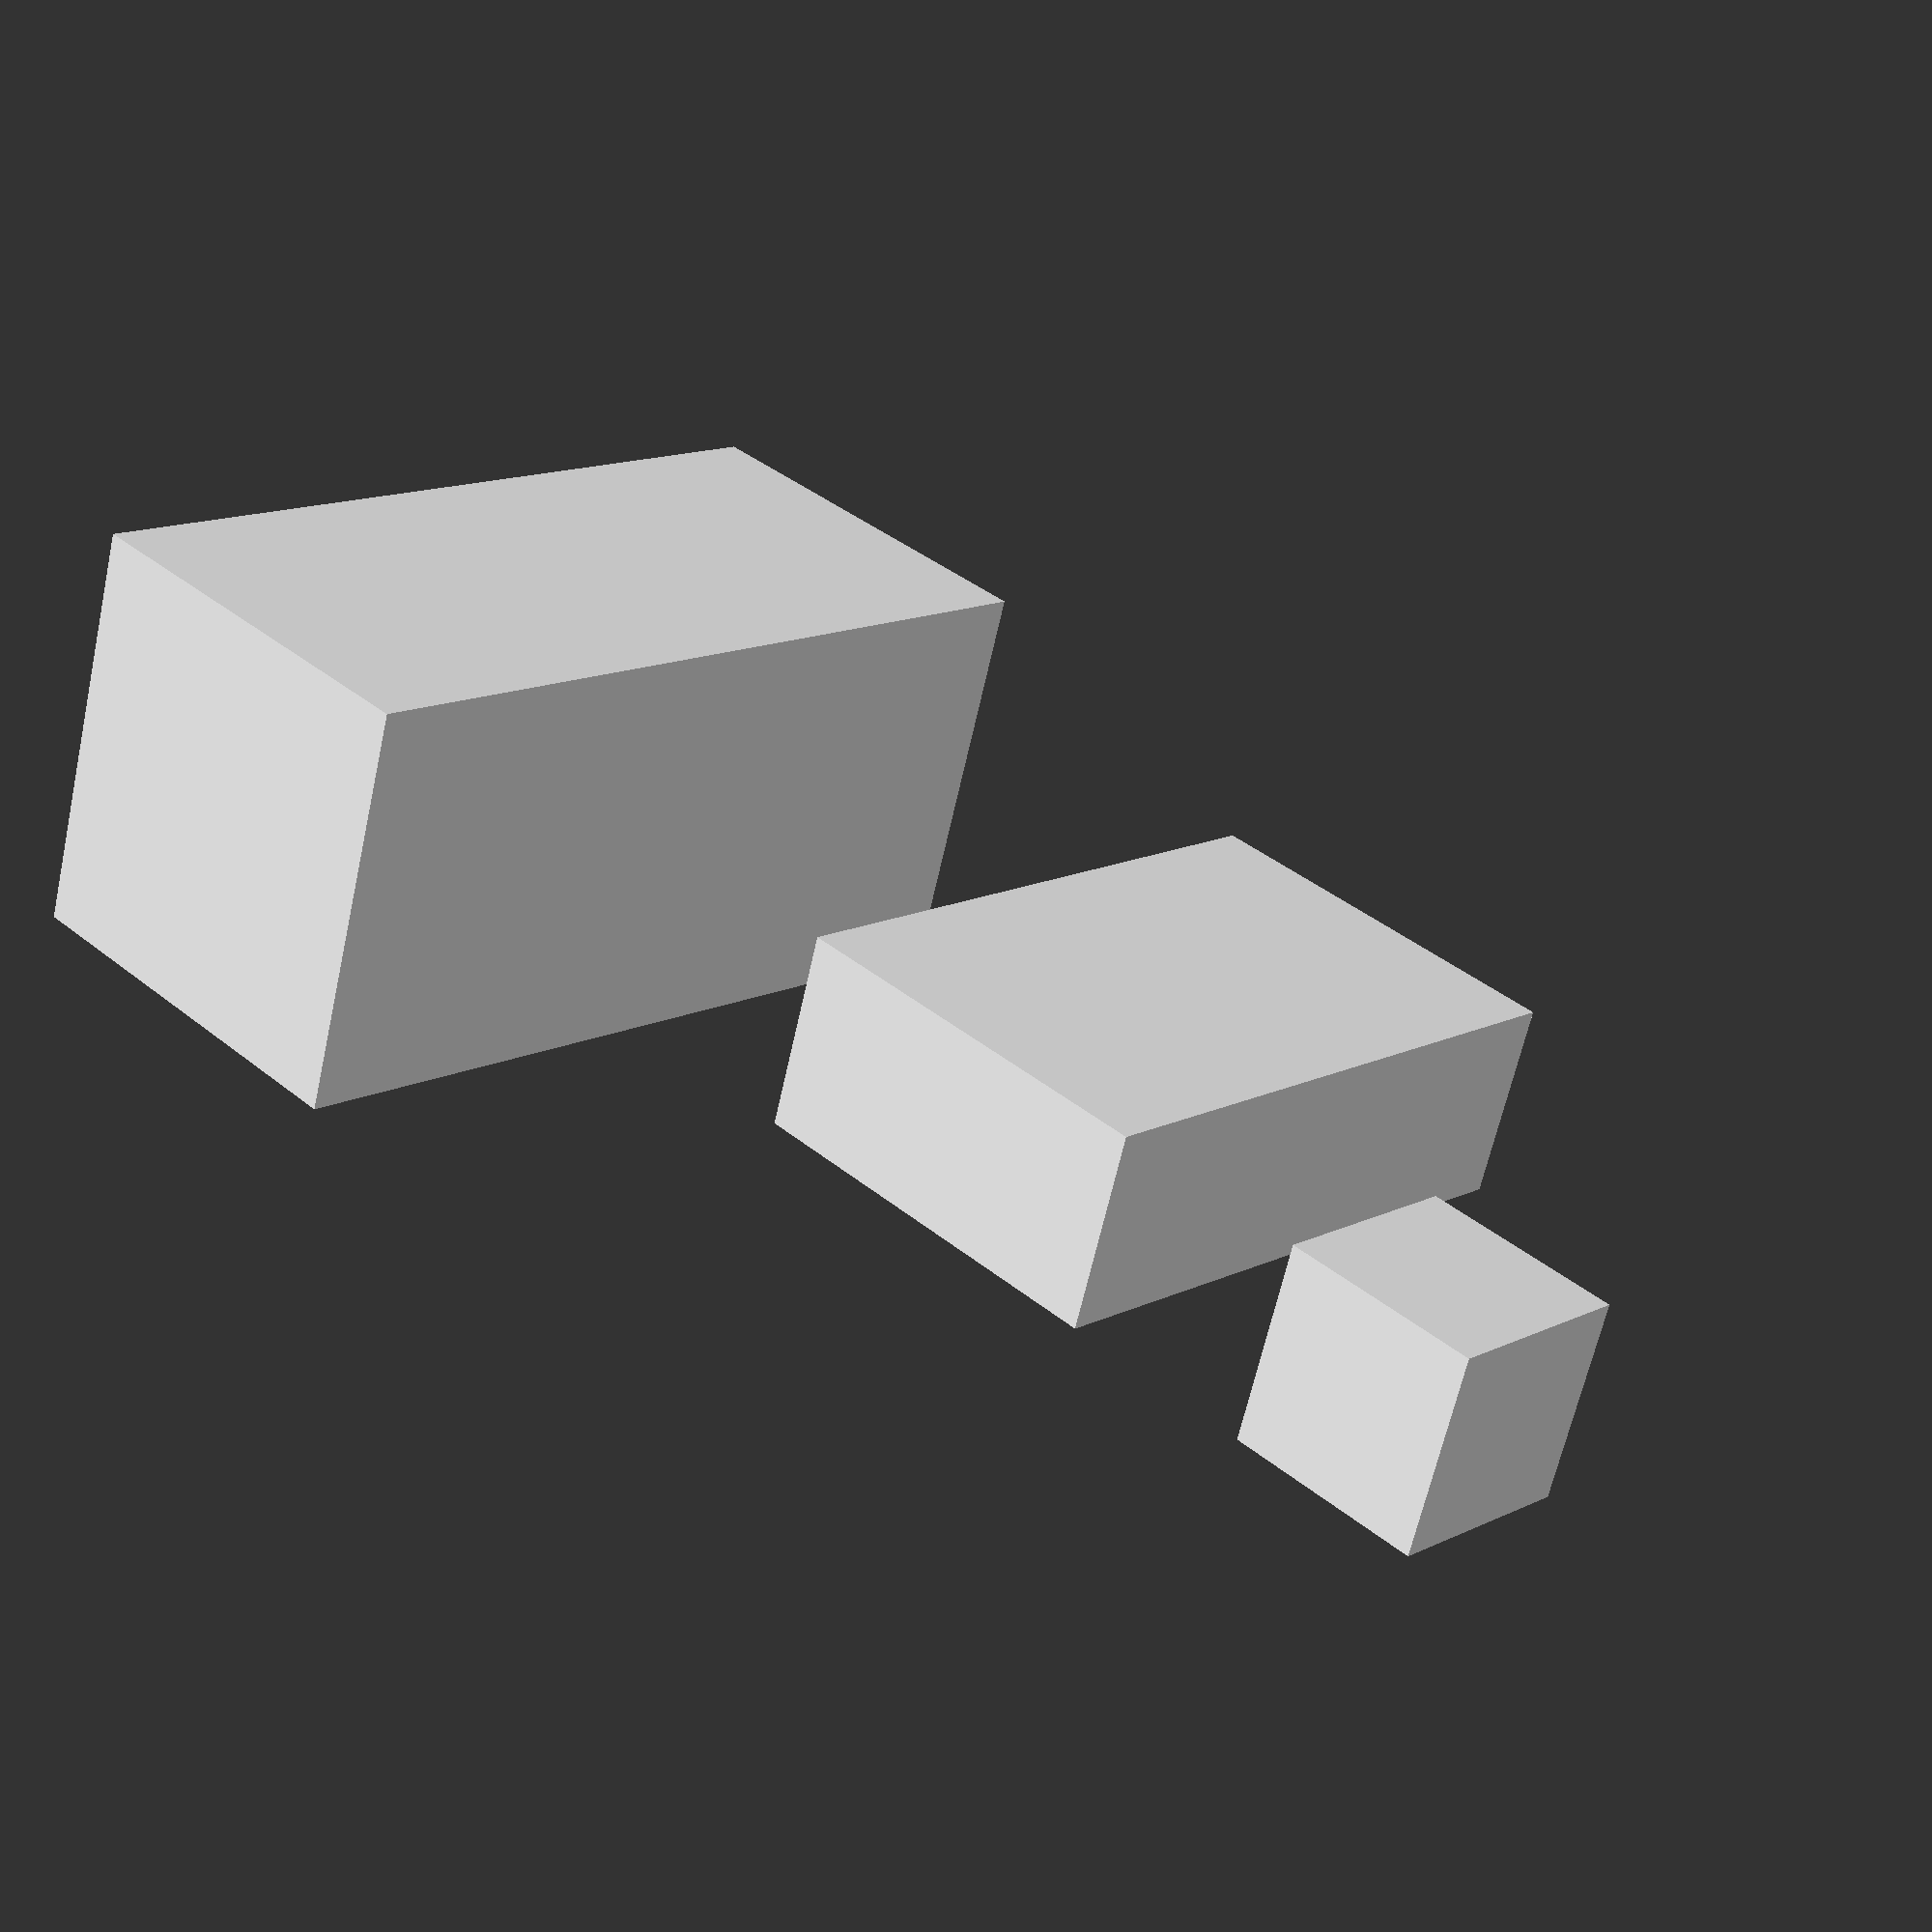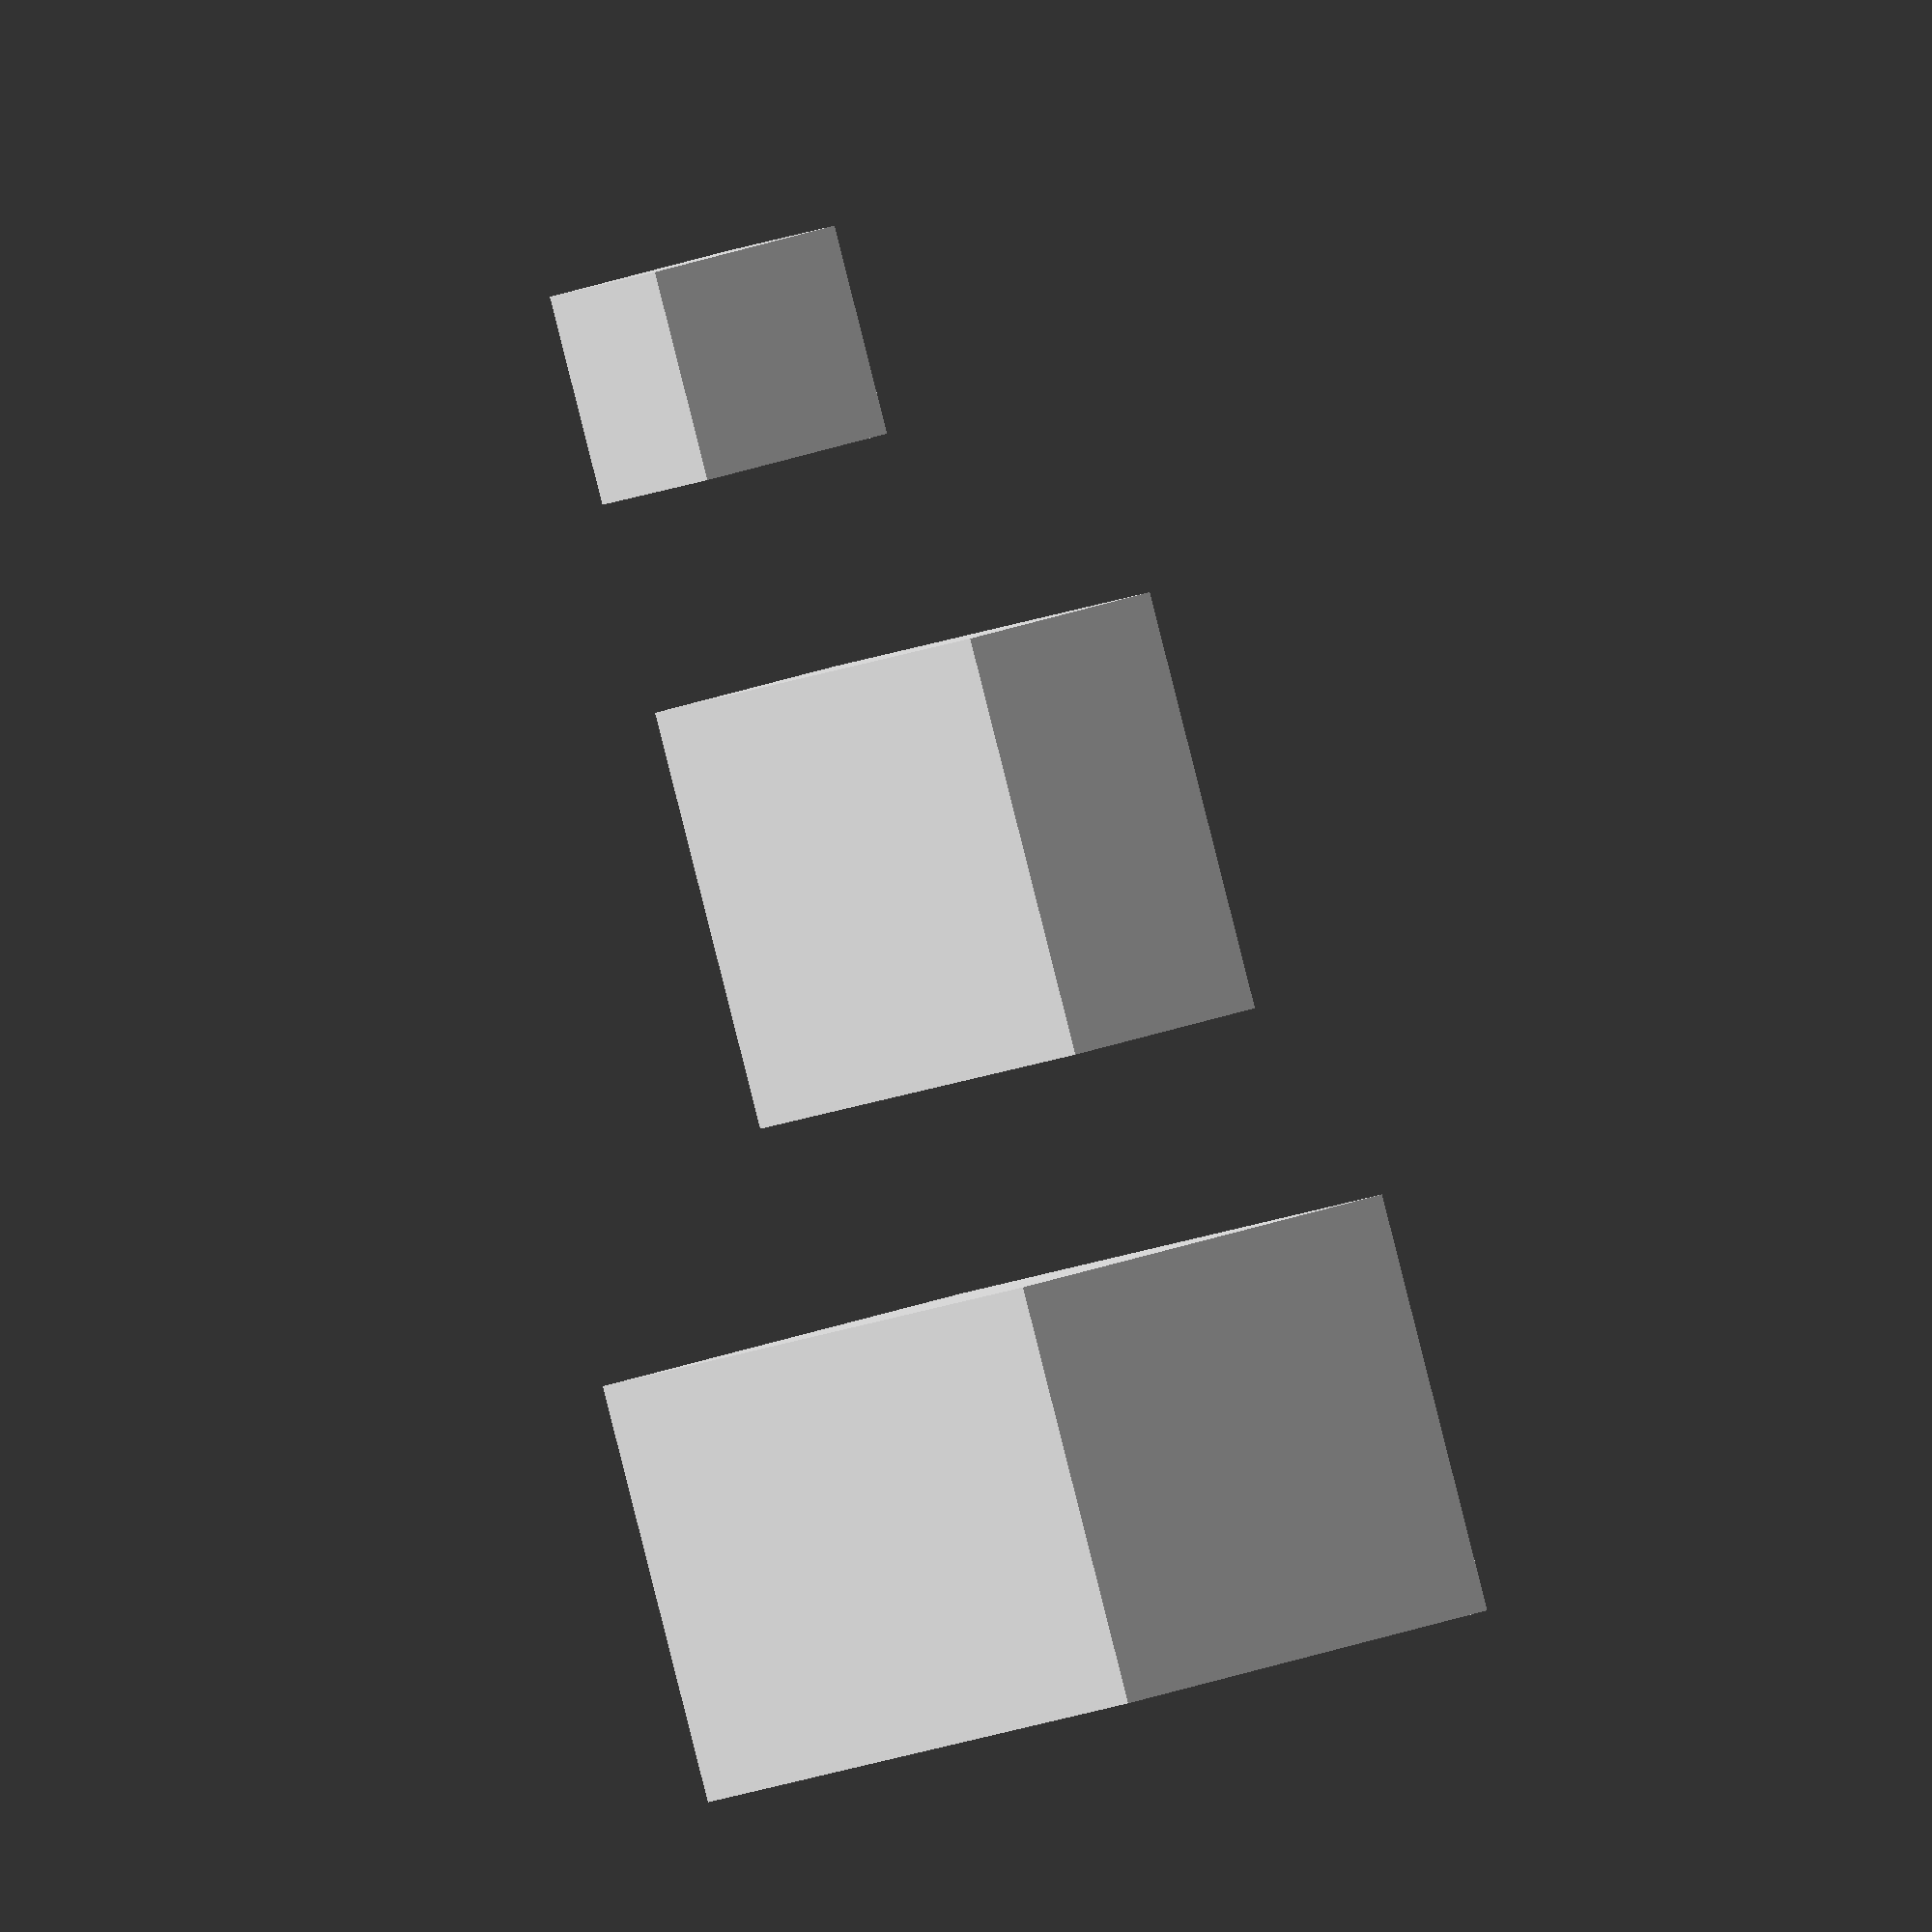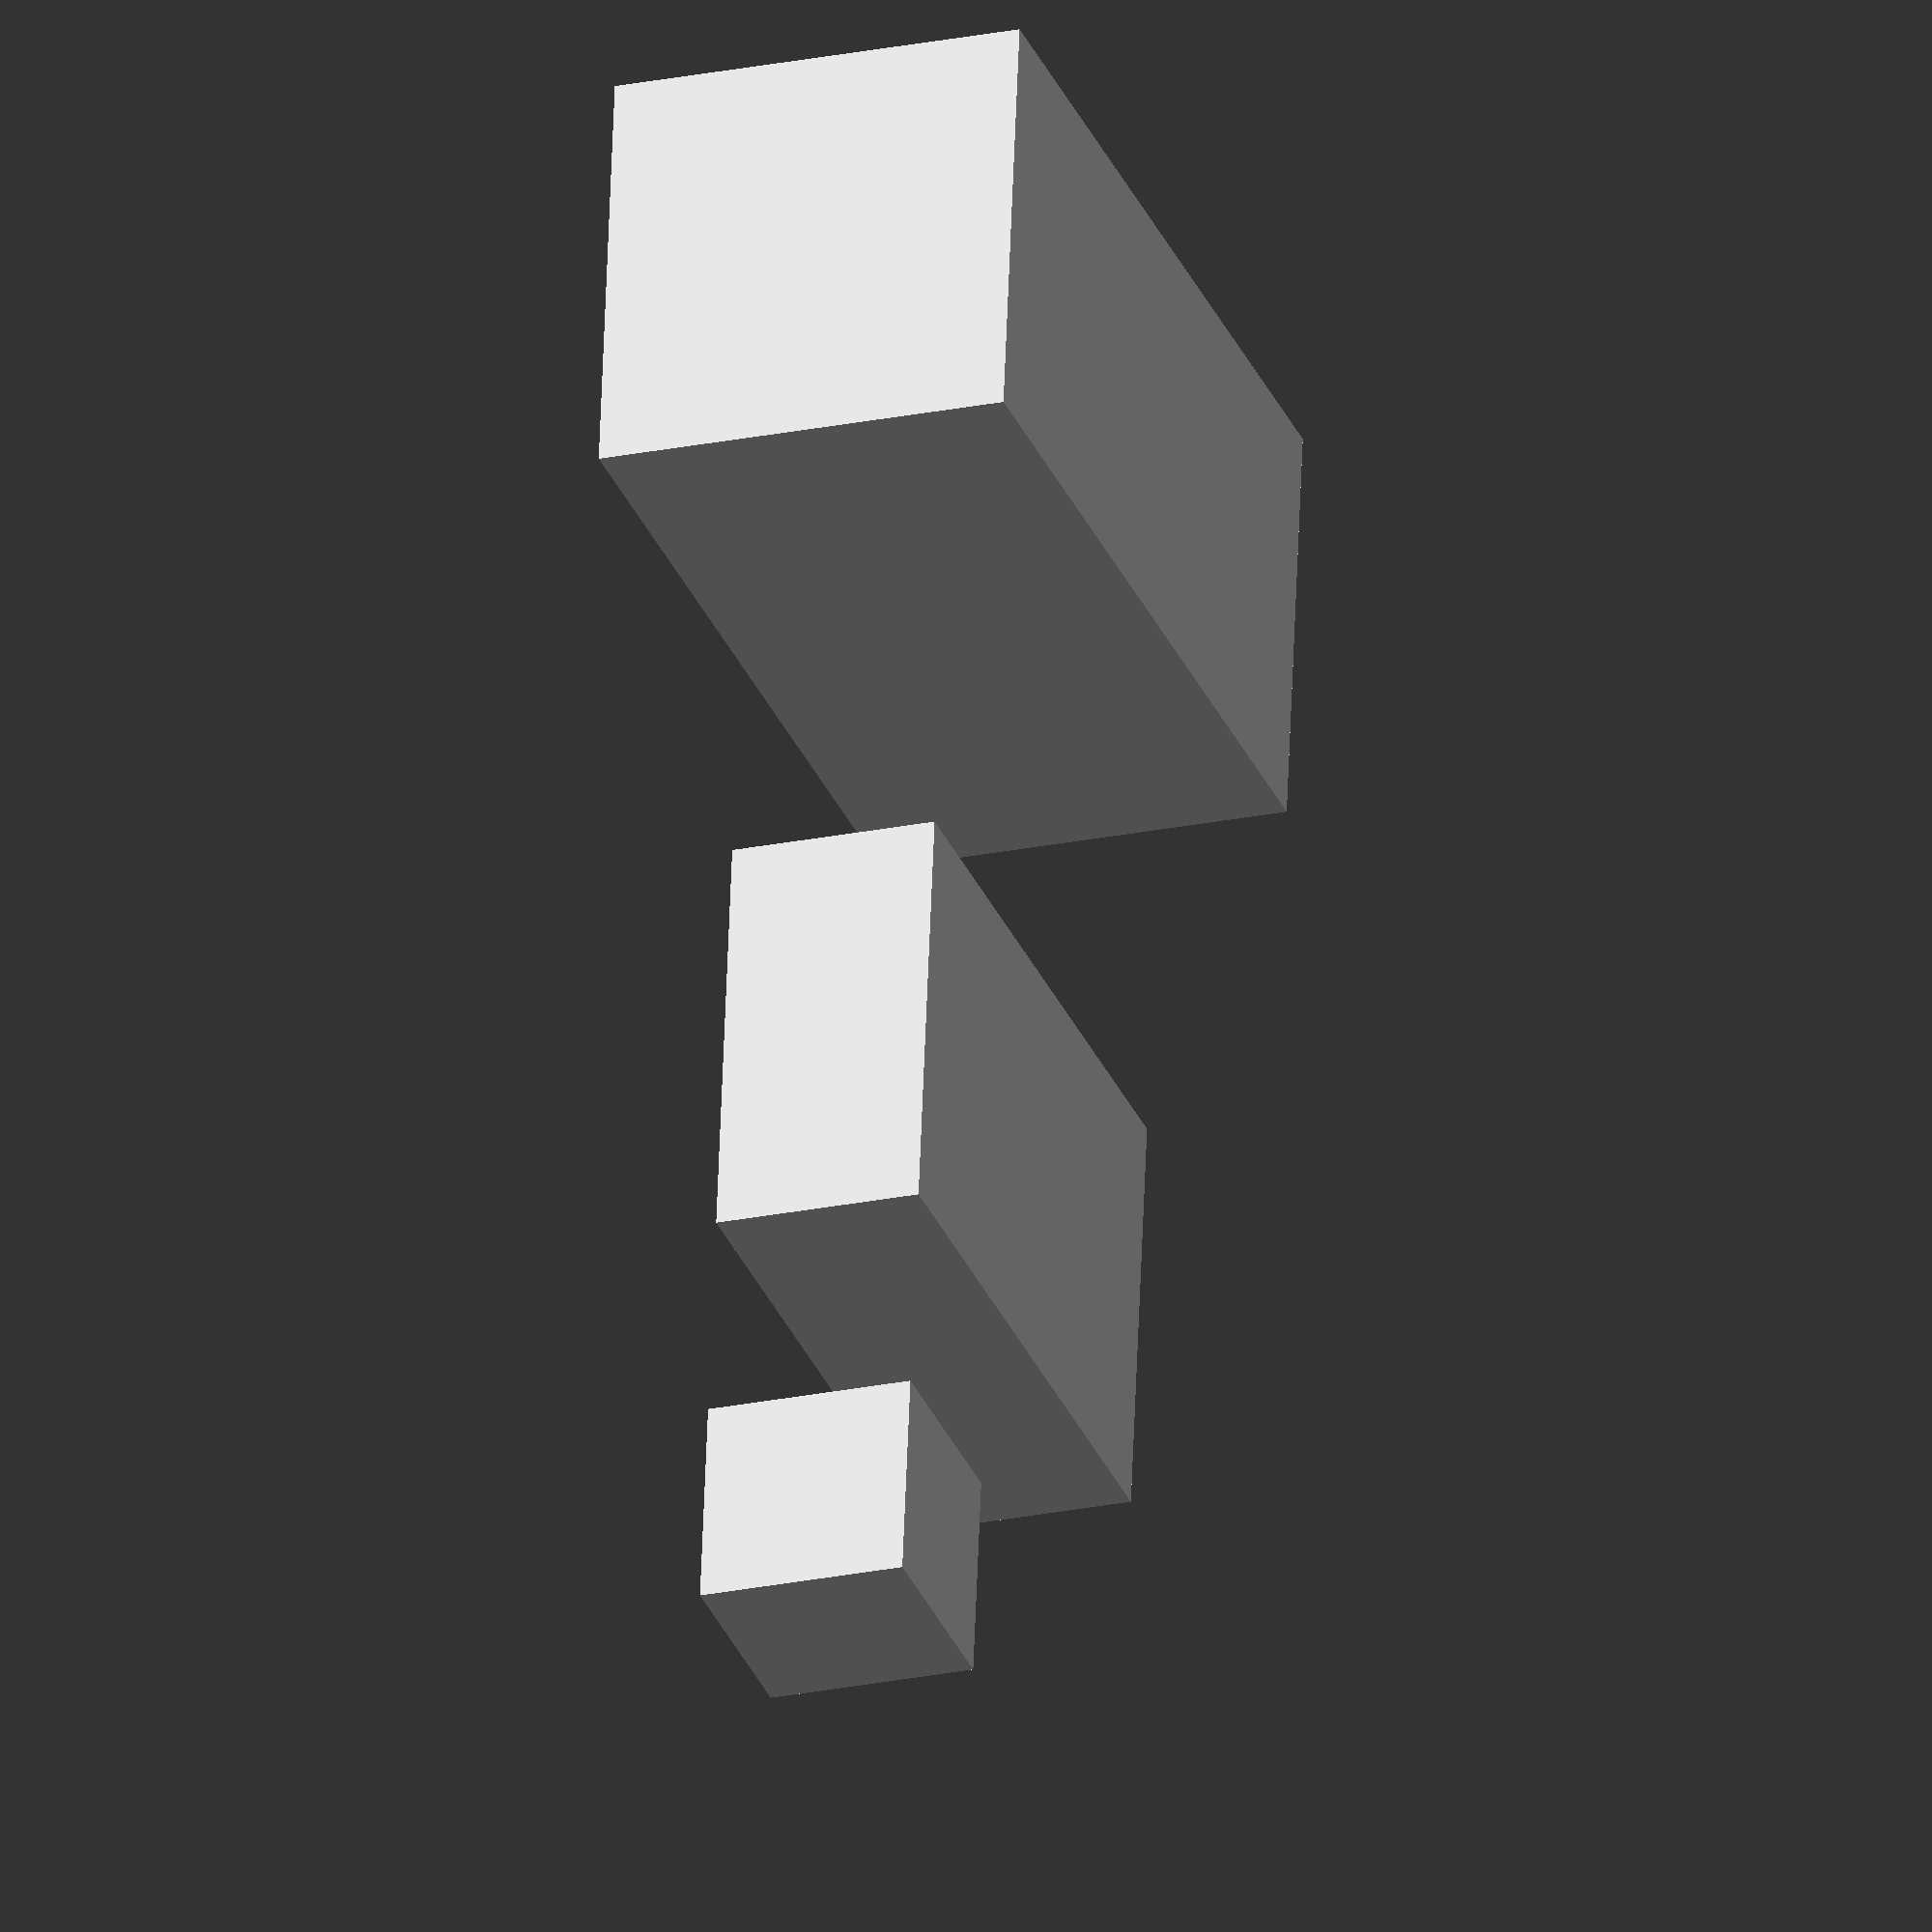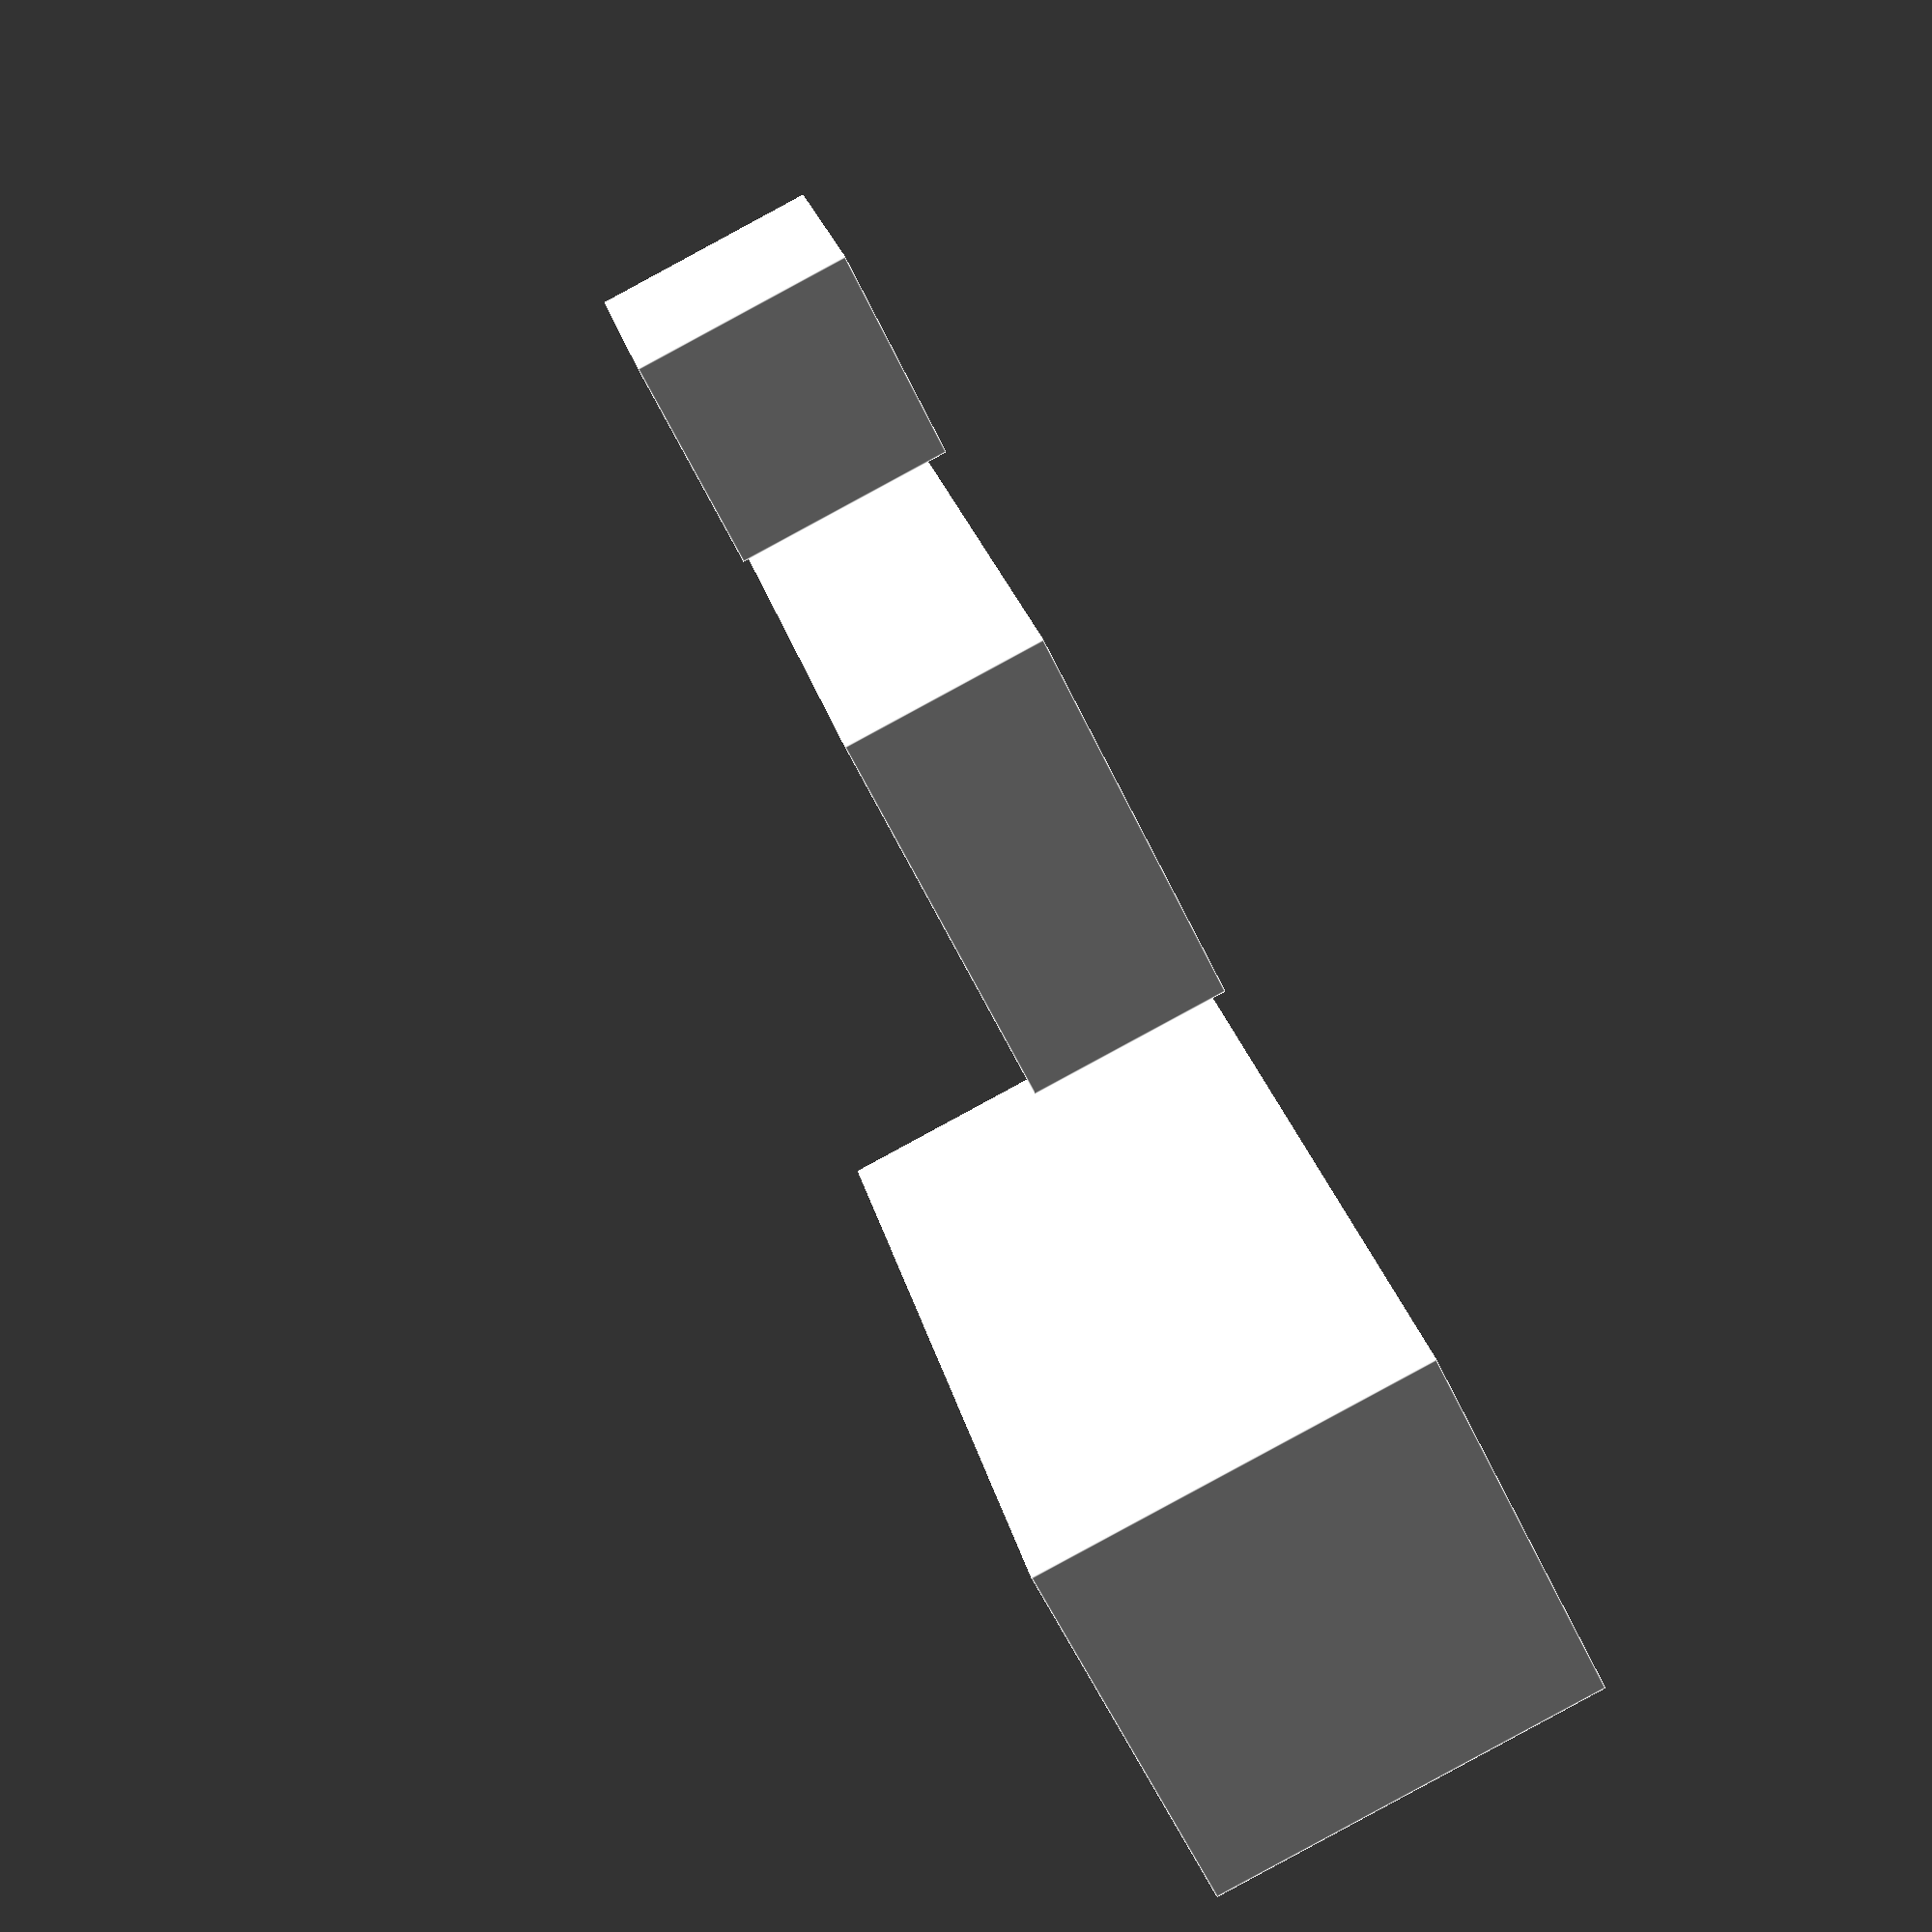
<openscad>
cube();
cube([1,1,0]); cube([1,0,1]); cube([0,1,1]); cube([0,0,0]);
translate([2,0,0]) cube([2,3,1]);
translate([6,0,0]) cube([2,4,2], center=true);

</openscad>
<views>
elev=244.1 azim=135.7 roll=12.5 proj=p view=wireframe
elev=156.7 azim=243.4 roll=123.2 proj=o view=solid
elev=23.5 azim=263.5 roll=109.4 proj=o view=wireframe
elev=88.8 azim=334.0 roll=298.4 proj=p view=edges
</views>
